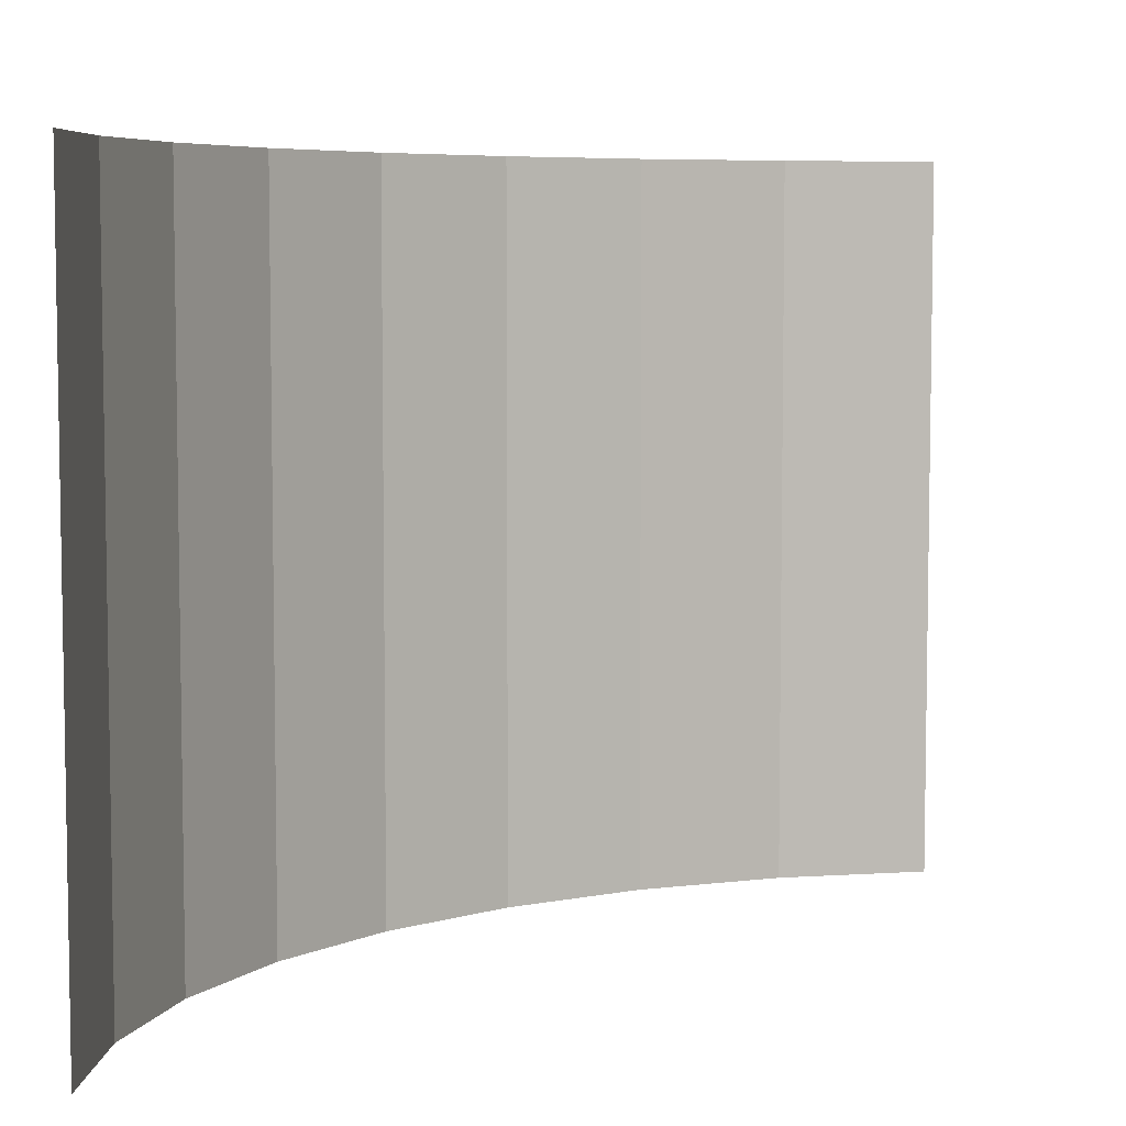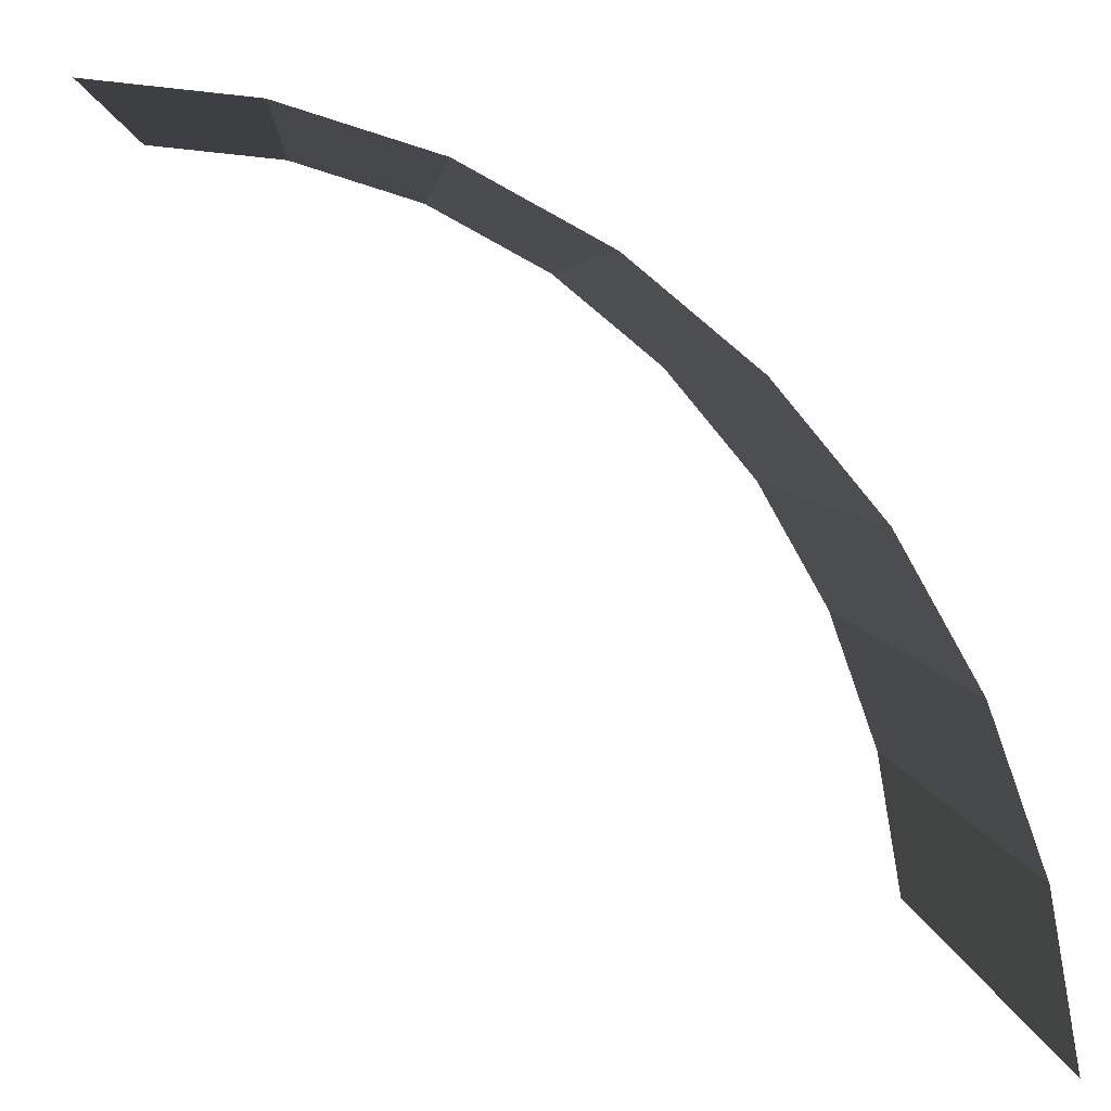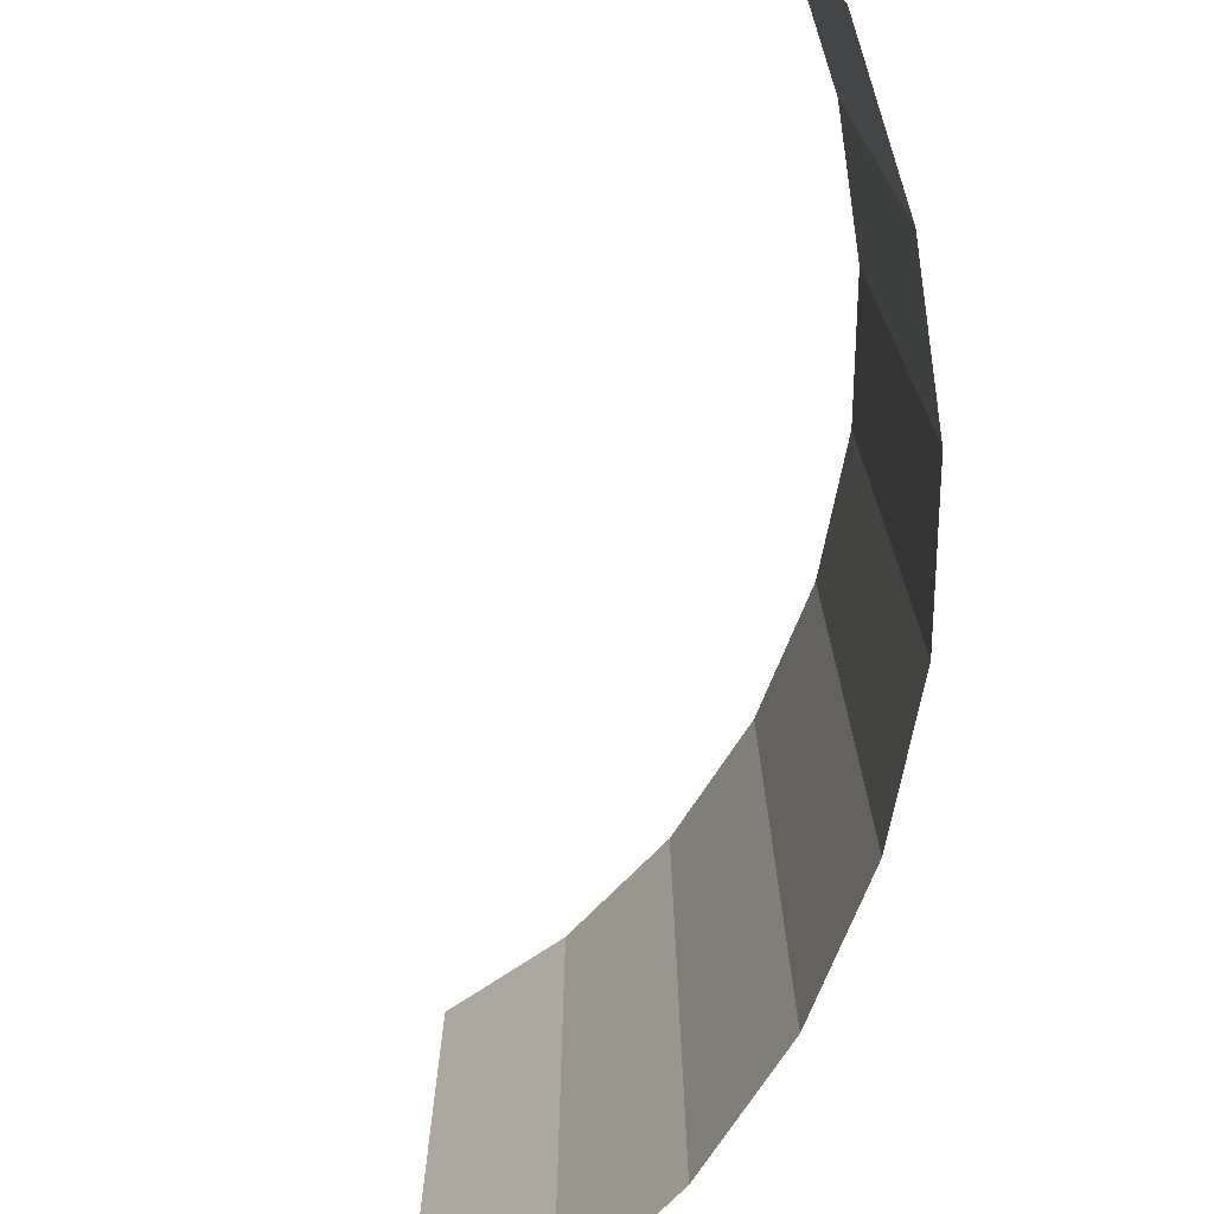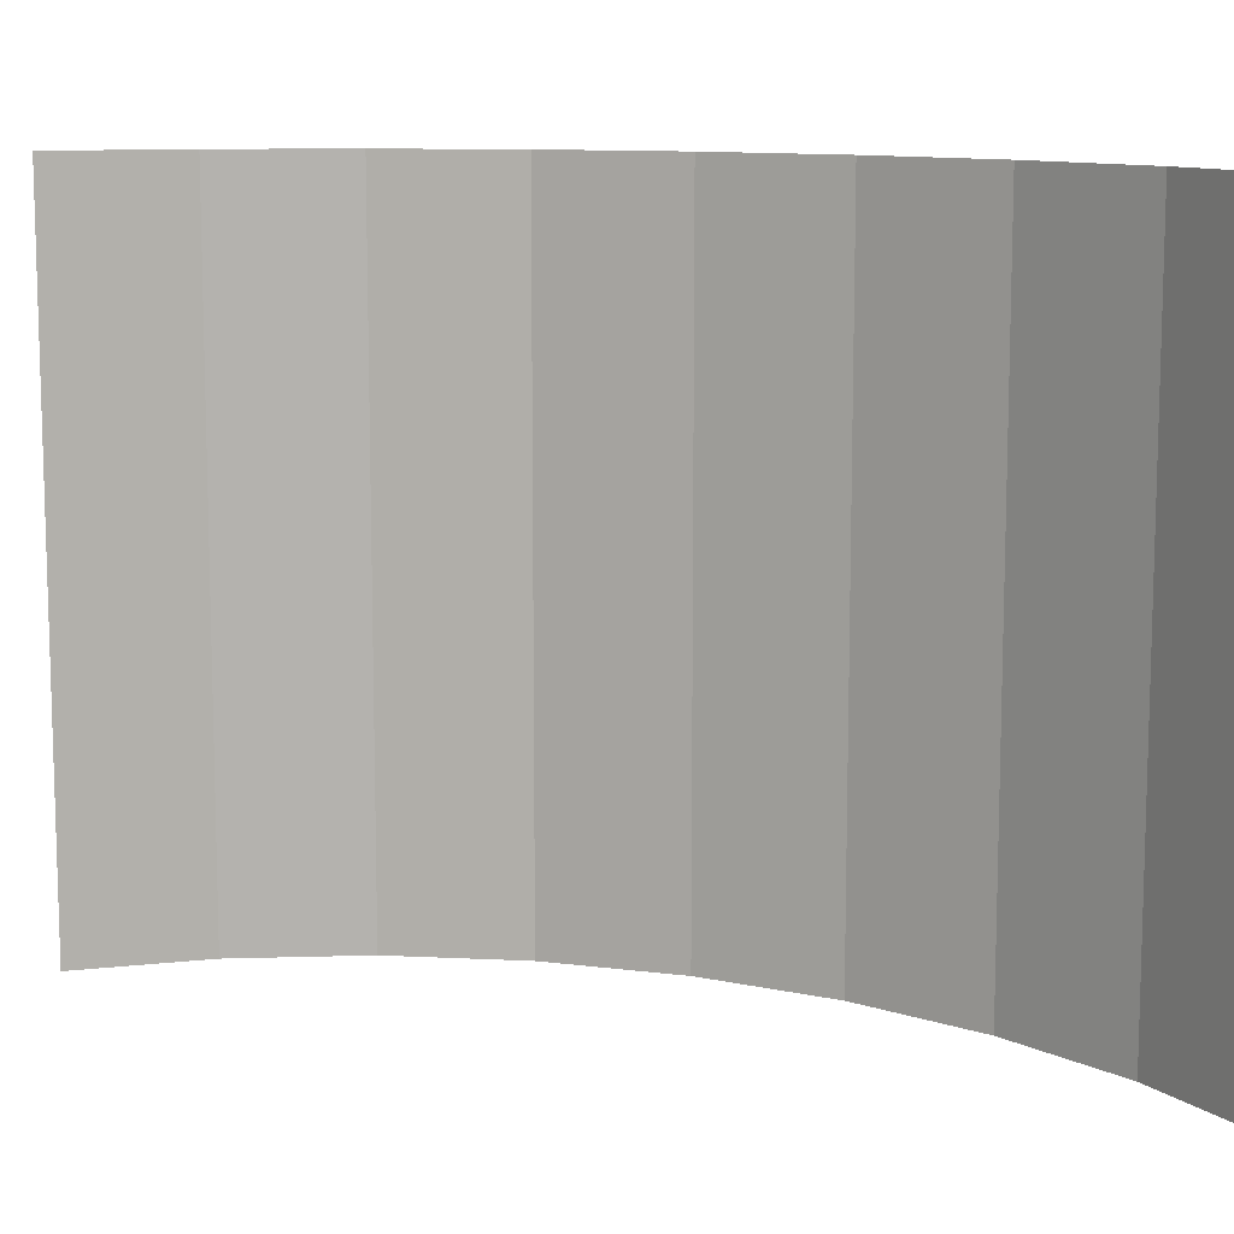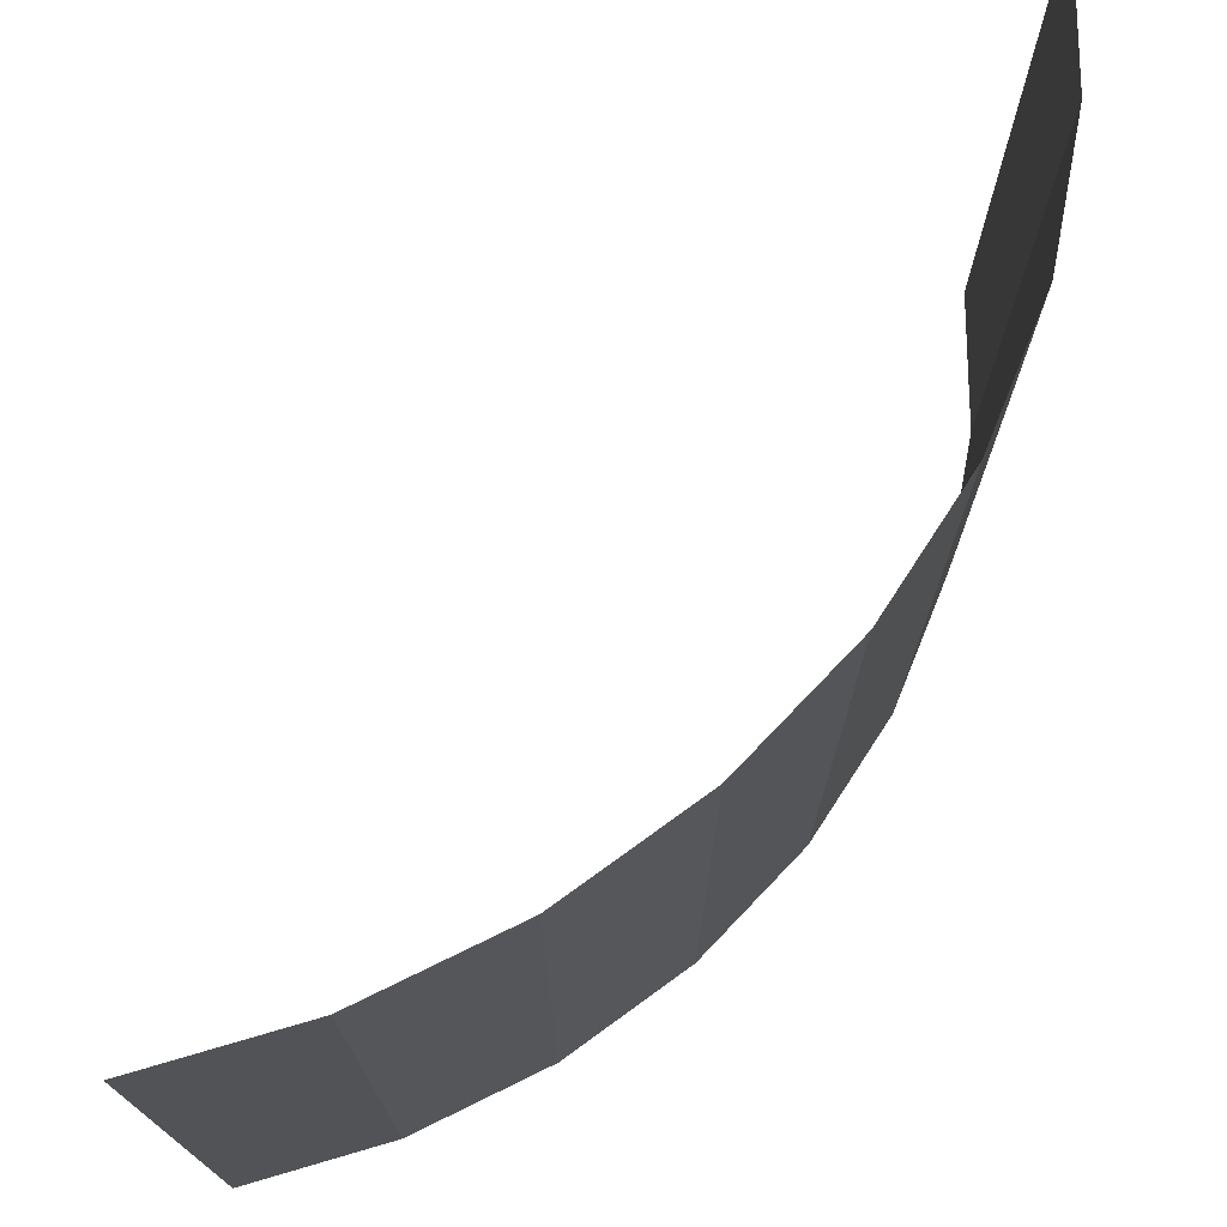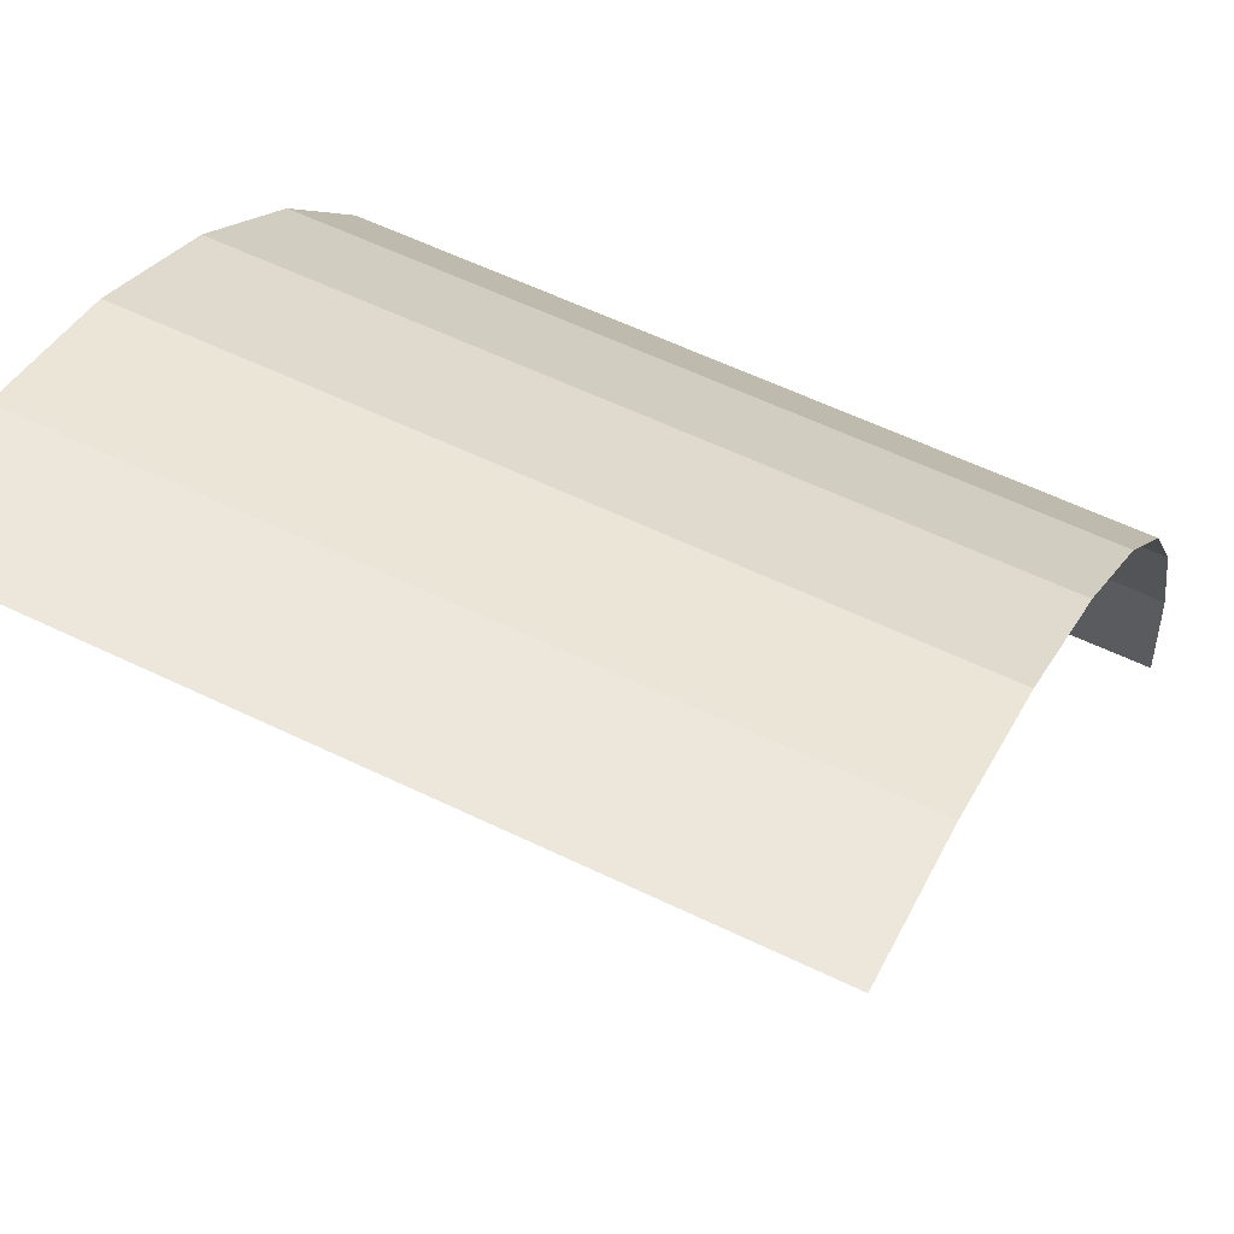
<metadata>
{"format":"obj","ext":"obj","renderer":"f3d","projection":"perspective","resolution":1024,"background":"white","views":[{"elev":6.2,"azim":-91.5,"up":"+Z"},{"elev":4.3,"azim":-4.1,"up":"+Y"},{"elev":-73.8,"azim":28.0,"up":"+Z"},{"elev":10.7,"azim":-21.6,"up":"+Z"},{"elev":74.0,"azim":83.4,"up":"+Z"},{"elev":58.4,"azim":-63.4,"up":"+Y"}]}
</metadata>
<code>
o LabCanvas.003_Cylinder.004
v 1e-06 1.79 0.67
v 1e-06 1.79 2.21
v 0.2999 1.76 0.67
v 0.2999 1.76 2.21
v 0.5895 1.669 0.67
v 0.5895 1.669 2.21
v 0.8591 1.522 0.67
v 0.8591 1.522 2.21
v 1.099 1.323 0.67
v 1.099 1.323 2.21
v 1.302 1.079 0.67
v 1.302 1.079 2.21
v 1.461 0.798 0.67
v 1.461 0.798 2.21
v 1.57 0.4899 0.67
v 1.57 0.4899 2.21
v 1.625 0.1652 0.67
v 1.625 0.1652 2.21
v 1e-06 1.79 1.902
v 1e-06 1.79 1.594
v 1e-06 1.79 1.286
v 1e-06 1.79 0.978
v 0.2999 1.76 1.902
v 0.2999 1.76 1.594
v 0.2999 1.76 1.286
v 0.2999 1.76 0.978
v 0.5895 1.669 1.902
v 0.5895 1.669 1.594
v 0.5895 1.669 1.286
v 0.5895 1.669 0.978
v 0.8591 1.522 1.902
v 0.8591 1.522 1.594
v 0.8591 1.522 1.286
v 0.8591 1.522 0.978
v 1.099 1.323 1.902
v 1.099 1.323 1.594
v 1.099 1.323 1.286
v 1.099 1.323 0.978
v 1.302 1.079 1.902
v 1.302 1.079 1.594
v 1.302 1.079 1.286
v 1.302 1.079 0.978
v 1.461 0.798 1.902
v 1.461 0.798 1.594
v 1.461 0.798 1.286
v 1.461 0.798 0.978
v 1.57 0.4899 1.902
v 1.57 0.4899 1.594
v 1.57 0.4899 1.286
v 1.57 0.4899 0.978
v 1.625 0.1652 1.902
v 1.625 0.1652 1.594
v 1.625 0.1652 1.286
v 1.625 0.1652 0.978
f 19 2 4 23
f 23 4 6 27
f 27 6 8 31
f 31 8 10 35
f 35 10 12 39
f 39 12 14 43
f 43 14 16 47
f 47 16 18 51
f 15 50 54 17
f 50 49 53 54
f 49 48 52 53
f 48 47 51 52
f 13 46 50 15
f 46 45 49 50
f 45 44 48 49
f 44 43 47 48
f 11 42 46 13
f 42 41 45 46
f 41 40 44 45
f 40 39 43 44
f 9 38 42 11
f 38 37 41 42
f 37 36 40 41
f 36 35 39 40
f 7 34 38 9
f 34 33 37 38
f 33 32 36 37
f 32 31 35 36
f 5 30 34 7
f 30 29 33 34
f 29 28 32 33
f 28 27 31 32
f 3 26 30 5
f 26 25 29 30
f 25 24 28 29
f 24 23 27 28
f 1 22 26 3
f 22 21 25 26
f 21 20 24 25
f 20 19 23 24

</code>
